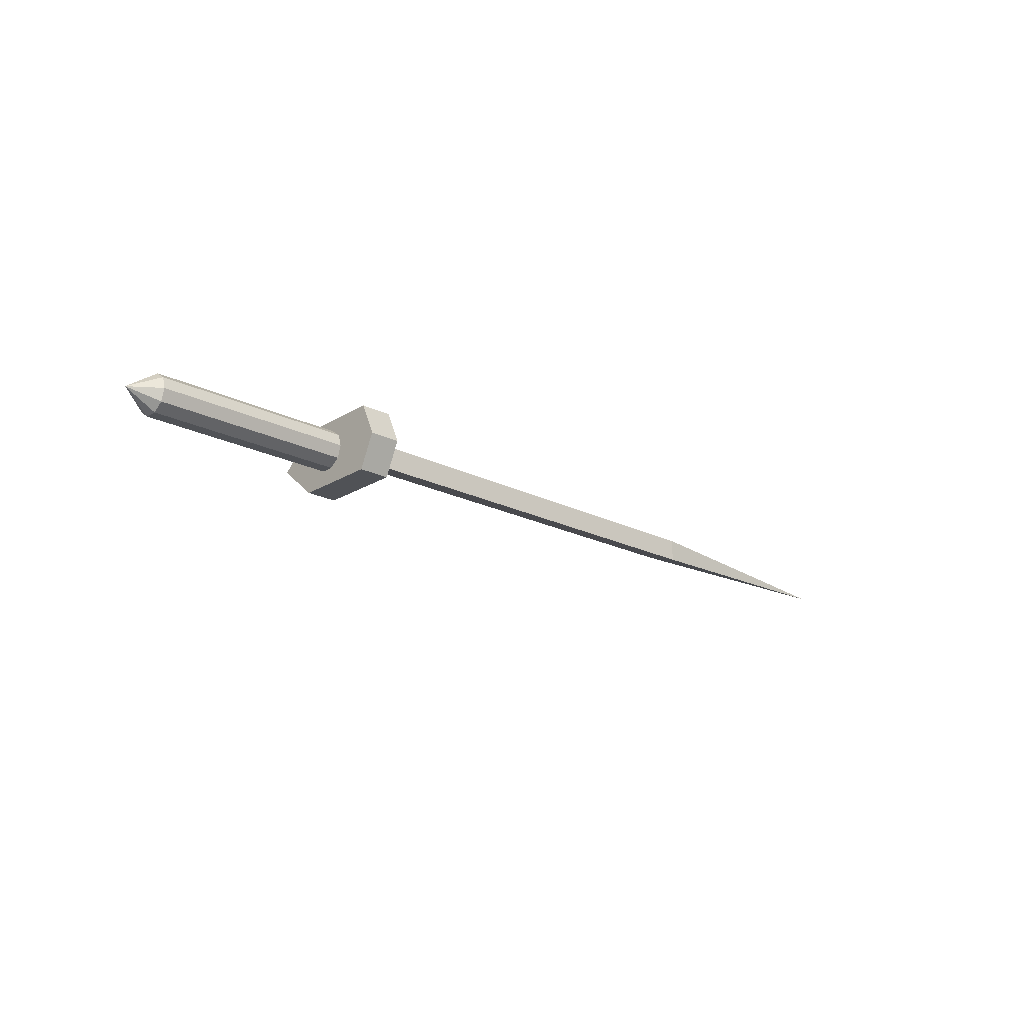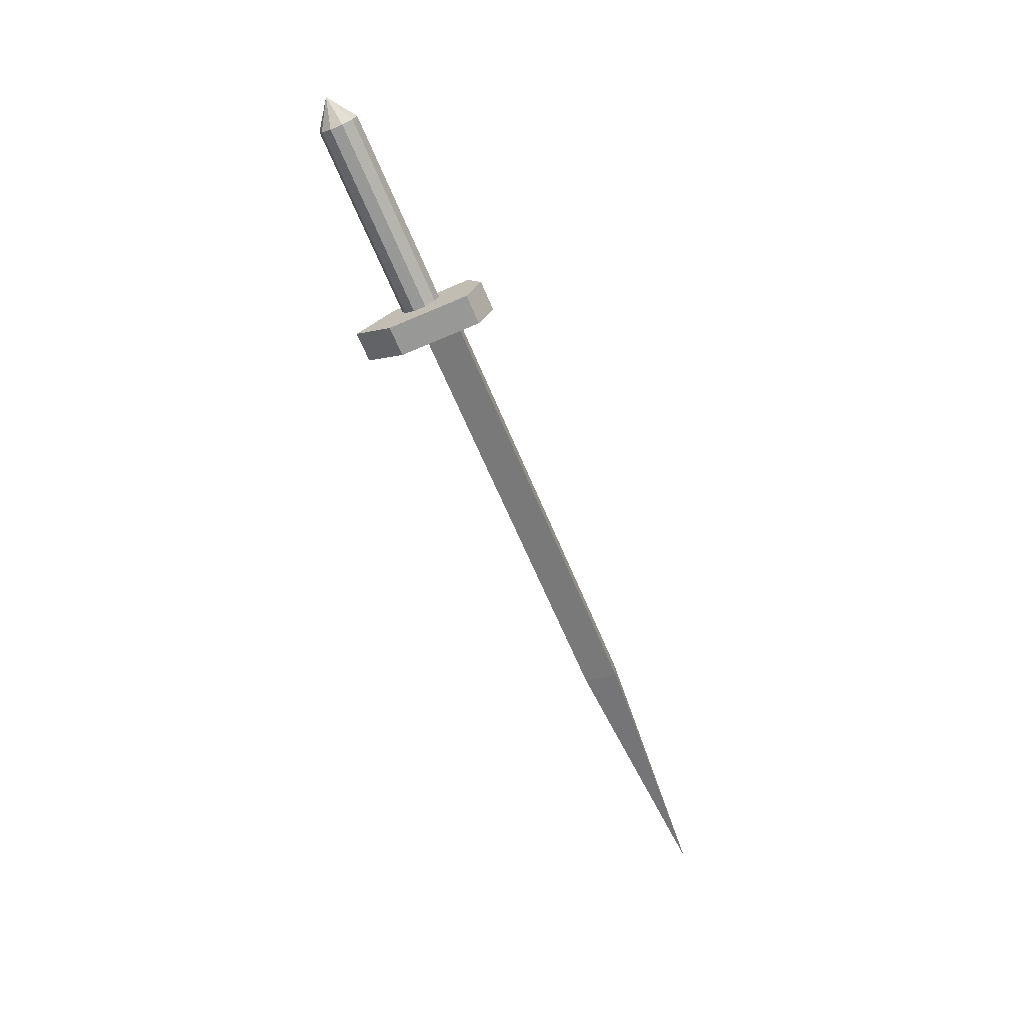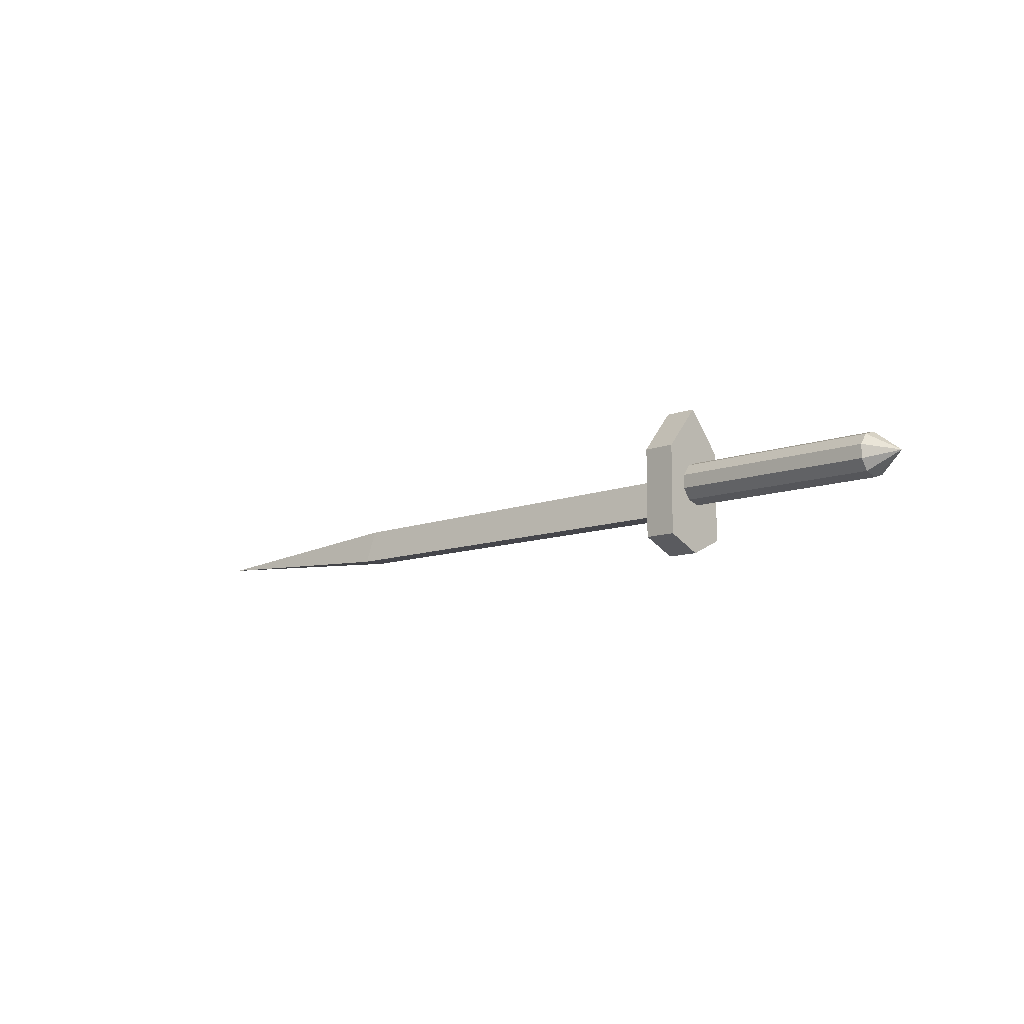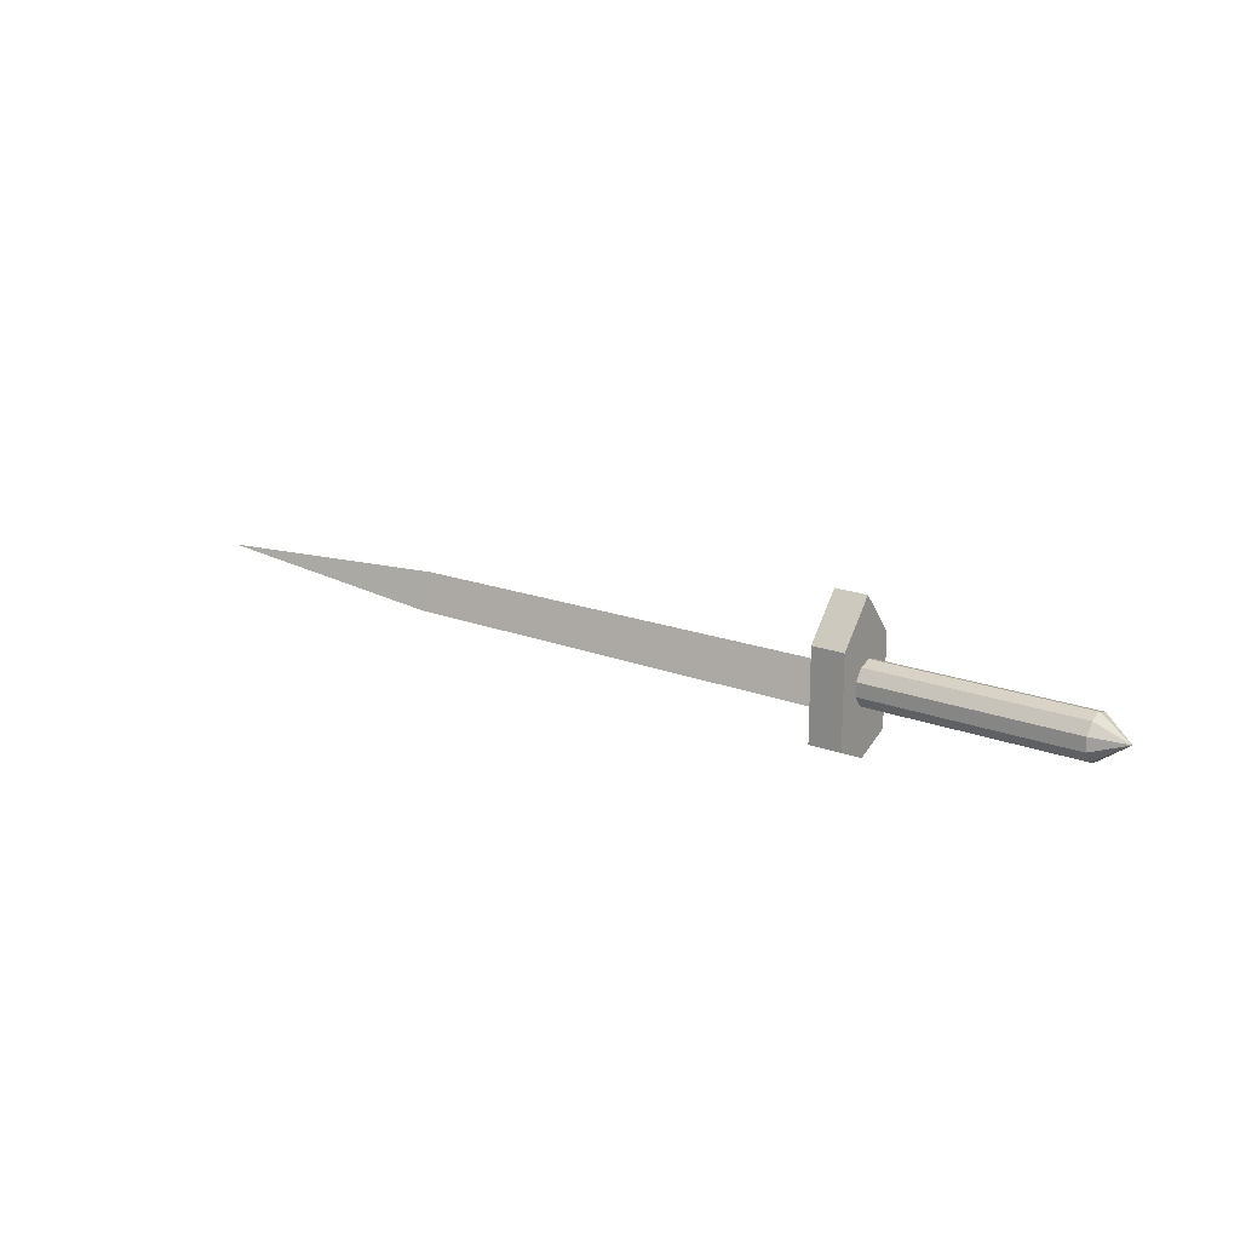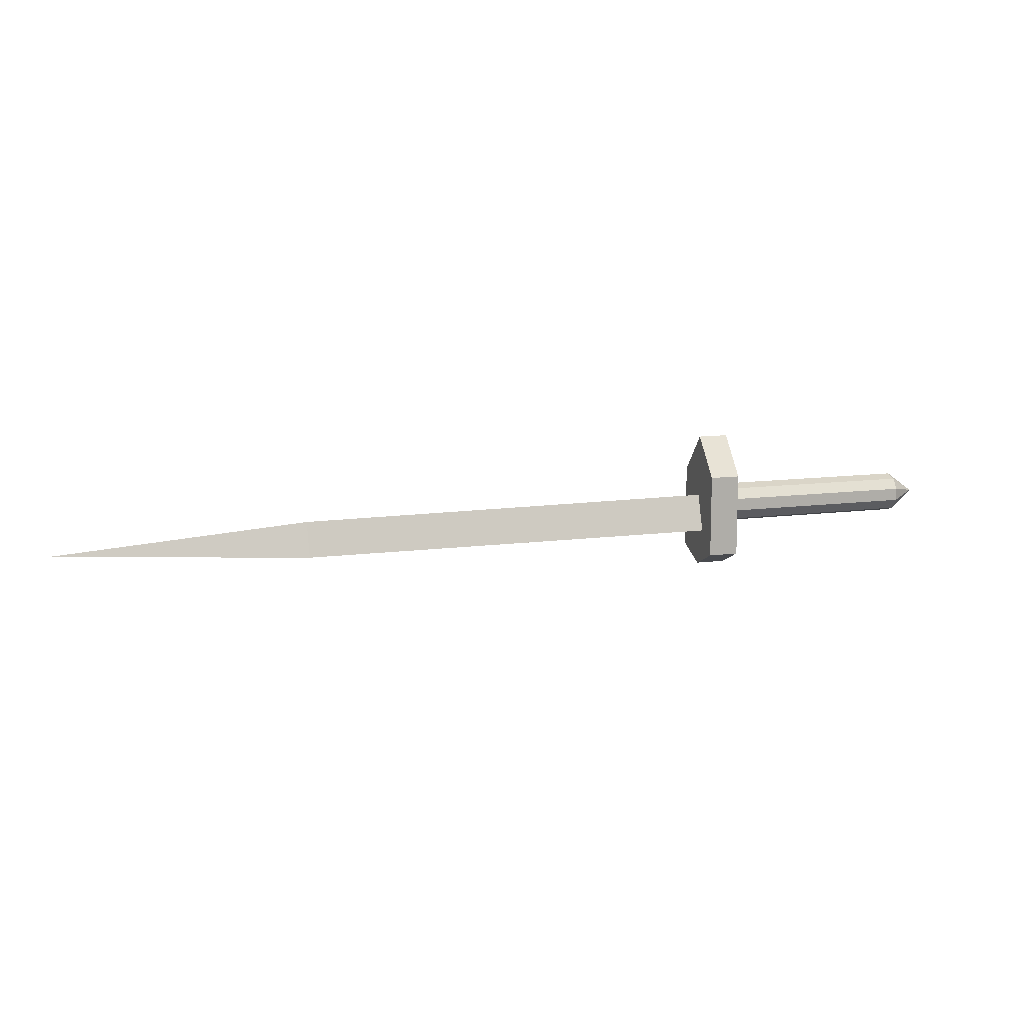
<metadata>
{"format":"obj","ext":"obj","renderer":"f3d","projection":"perspective","resolution":1024,"background":"white","views":[{"elev":-20.6,"azim":137.7,"up":"+Y"},{"elev":-68.5,"azim":113.1,"up":"+Y"},{"elev":-10.0,"azim":44.6,"up":"+Z"},{"elev":18.6,"azim":36.4,"up":"+Z"},{"elev":11.3,"azim":-18.1,"up":"+Z"}]}
</metadata>
<code>
o Mesh.031_Mesh.031_Mesh.010_Mes
v 2.612 -0.06168 0.06261
v 2.069 -0.06168 -0.3309
v 2.069 0.1696 -0.2558
v 2.069 -0.293 -0.2558
v 2.069 -0.436 -0.059
v 2.069 -0.436 0.1842
v 2.069 -0.293 0.381
v 2.069 -0.06168 0.4562
v 2.069 0.1696 0.381
v 2.069 0.3126 0.1842
v 2.069 0.3126 -0.059
v -2.393 0.1588 -0.4677
v -2.393 -0.06168 0.2482
v -10.7 -0.06168 0.1977
v -10.7 0.1514 -0.4677
v -2.393 -0.06168 0.2482
v -2.393 -0.2886 -0.4677
v -10.7 -0.2812 -0.4677
v -10.7 -0.06168 0.1977
v 2.069 0.3126 -0.059
v -1.735 0.3126 -0.059
v -1.735 0.3126 0.1842
v 2.069 0.3126 0.1842
v 2.069 0.1696 -0.2558
v -1.735 0.1696 -0.2558
v -1.735 0.1696 0.381
v 2.069 0.1696 0.381
v -1.735 -0.06168 0.4562
v 2.069 -0.06168 0.4562
v -1.735 -0.293 0.381
v 2.069 -0.293 0.381
v -1.735 -0.436 0.1842
v 2.069 -0.436 0.1842
v -1.735 -0.436 -0.059
v 2.069 -0.436 -0.059
v -1.735 -0.293 -0.2558
v 2.069 -0.293 -0.2558
v 2.069 -0.06168 -0.3309
v -1.735 -0.06168 -0.3309
v -2.389 -0.06168 -1.207
v -1.796 -0.06168 -1.207
v -1.796 -0.7019 -0.9147
v -2.389 -0.7019 -0.9147
v -2.389 0.5785 -0.9147
v -1.796 0.5785 -0.9147
v -1.796 -0.7019 0.7133
v -2.389 -0.7019 0.7133
v -1.796 -0.06168 1.478
v -1.796 0.5785 0.7133
v -2.389 0.5785 0.7133
v -2.389 -0.06168 1.478
v -15.6 -0.06328 -0.1569
f 1 2 3
f 1 4 2
f 1 5 4
f 1 6 5
f 1 7 6
f 1 8 7
f 1 9 8
f 1 10 9
f 1 11 10
f 1 3 11
f 12 13 14 15
f 16 17 18 19
f 20 21 22 23
f 24 25 21 20
f 22 26 27 23
f 26 28 29 27
f 28 30 31 29
f 30 32 33 31
f 33 32 34 35
f 35 34 36 37
f 38 39 25 24
f 37 36 39 38
f 40 41 42 43
f 40 44 45 41
f 46 47 43 42
f 48 46 42 41
f 41 45 49 48
f 44 50 49 45
f 49 50 51 48
f 48 51 47 46
f 50 44 40 51
f 40 43 47 51
f 12 15 18 17
f 18 15 52
f 15 14 52
f 19 18 52

</code>
